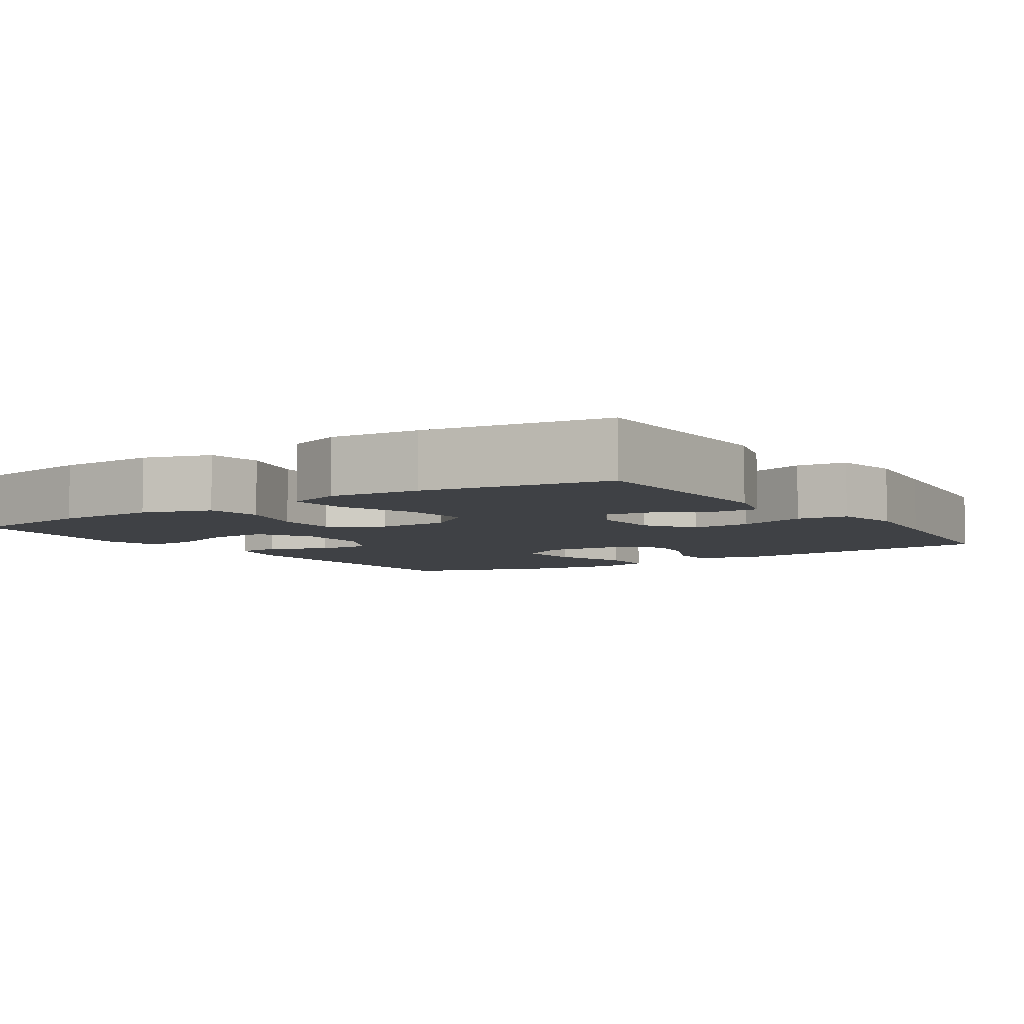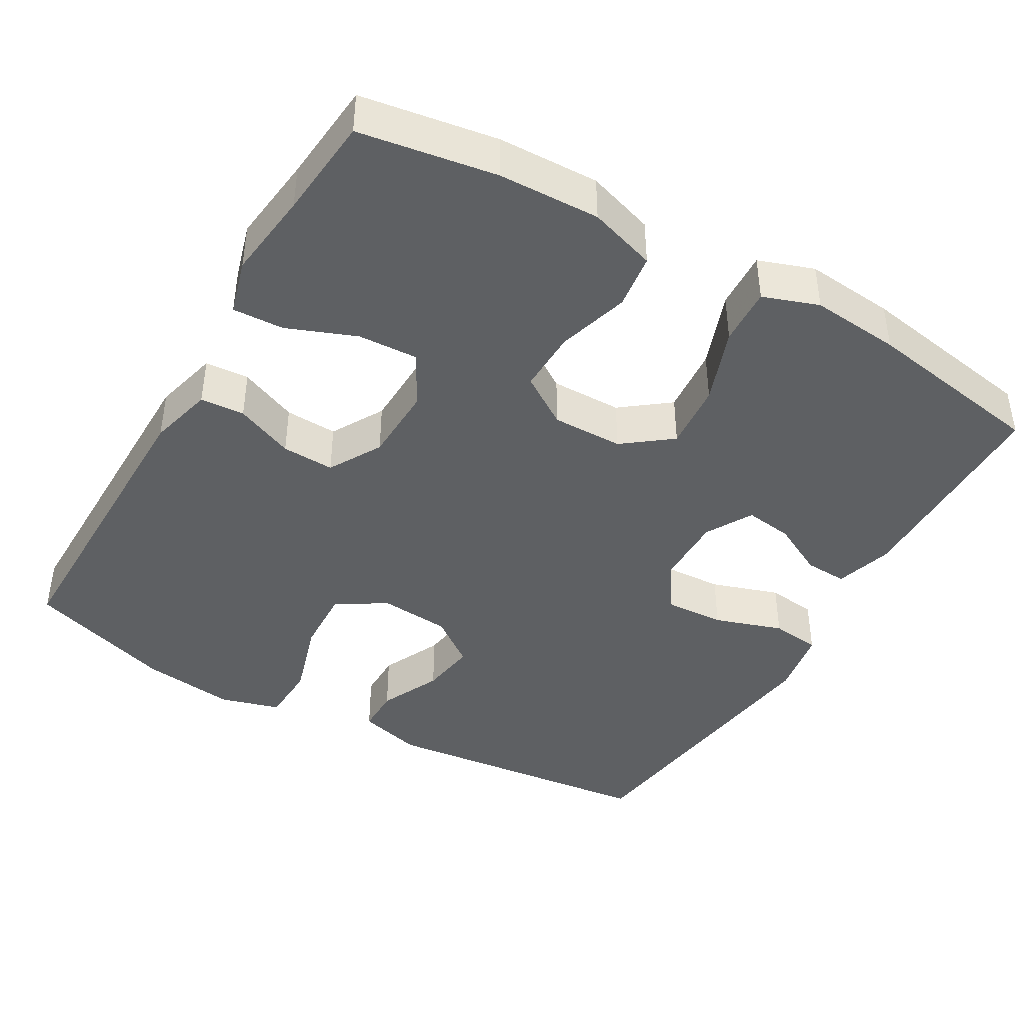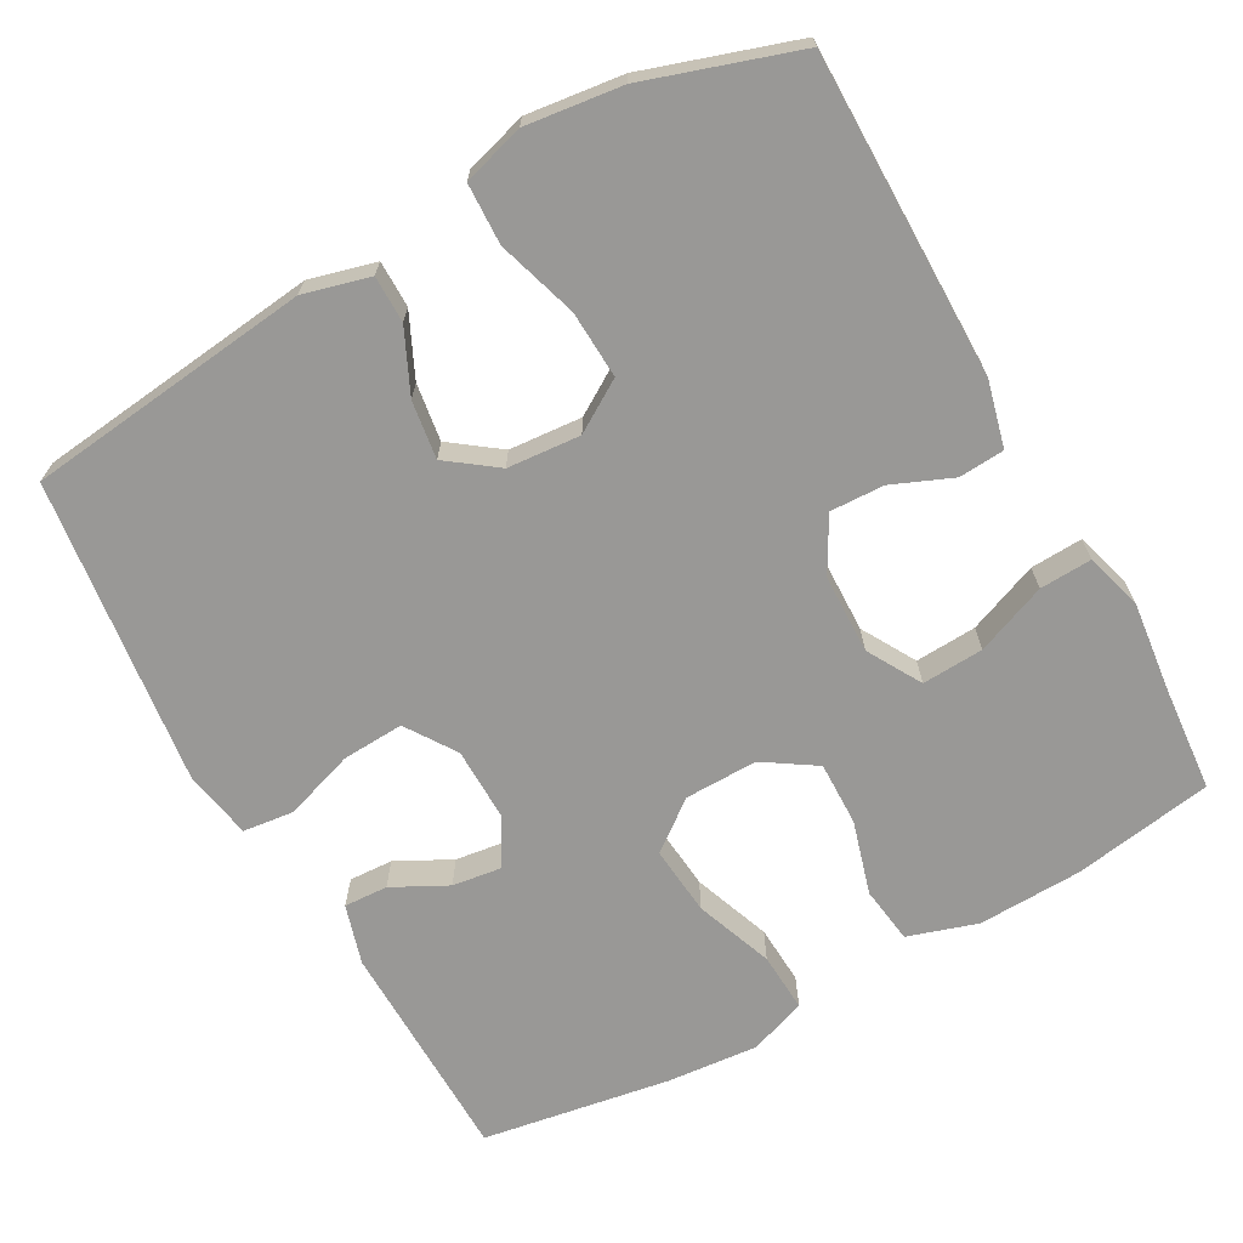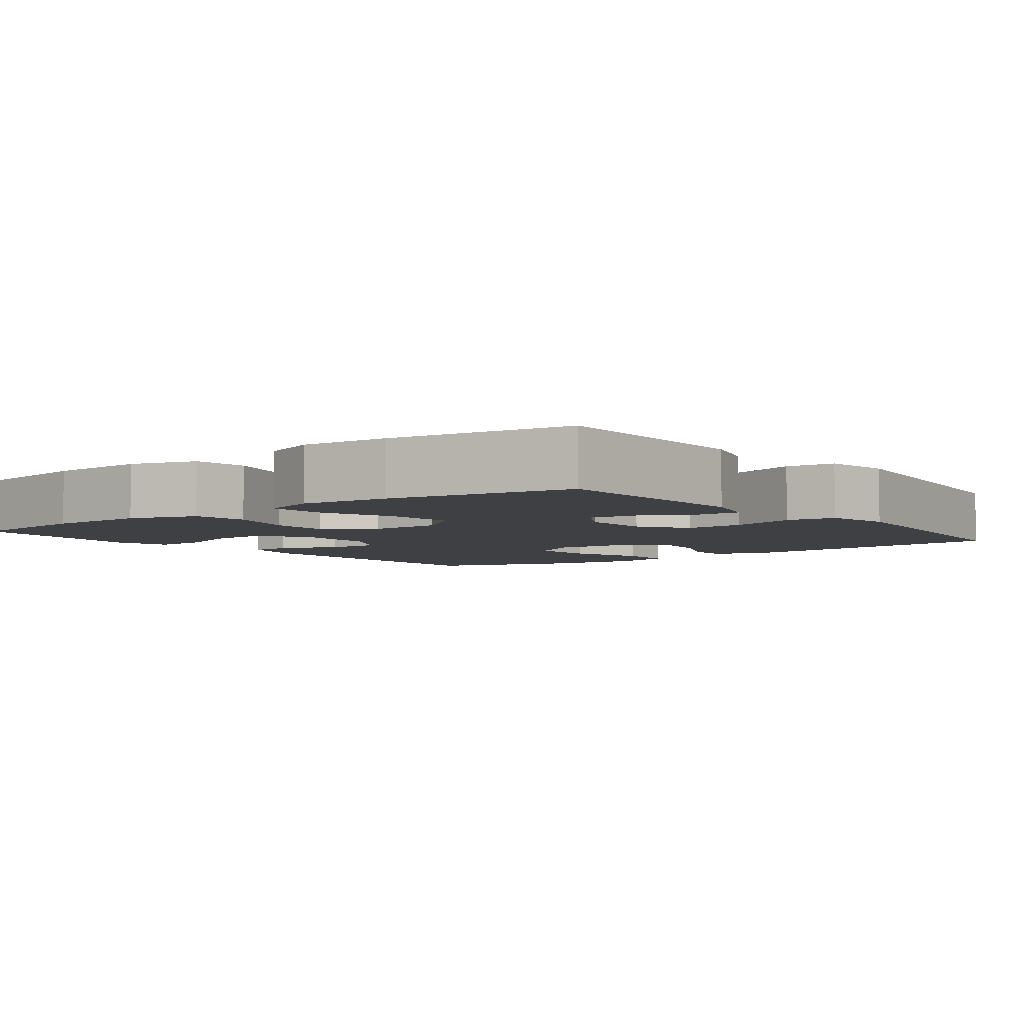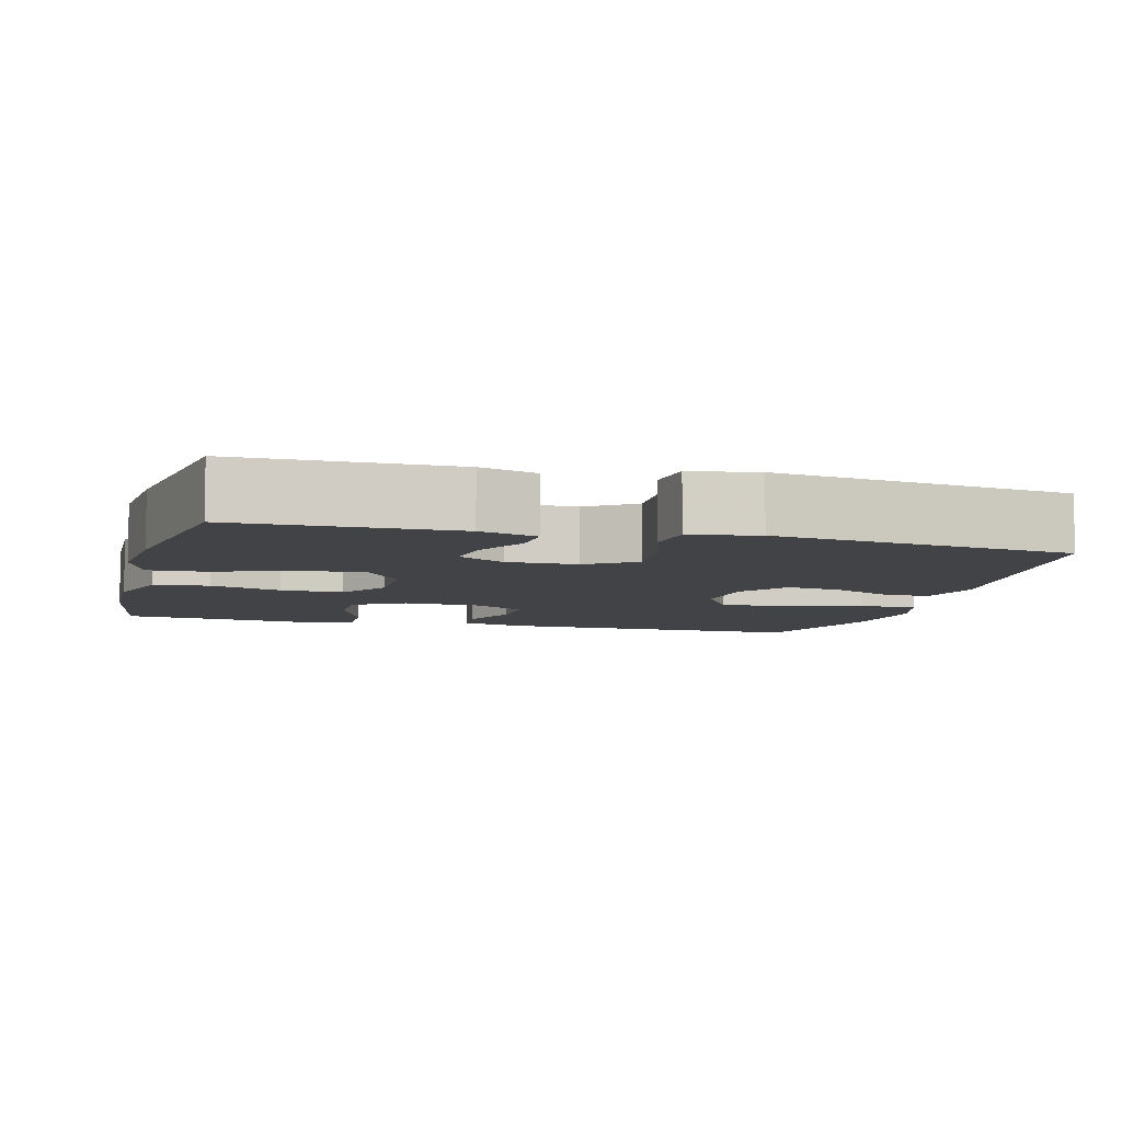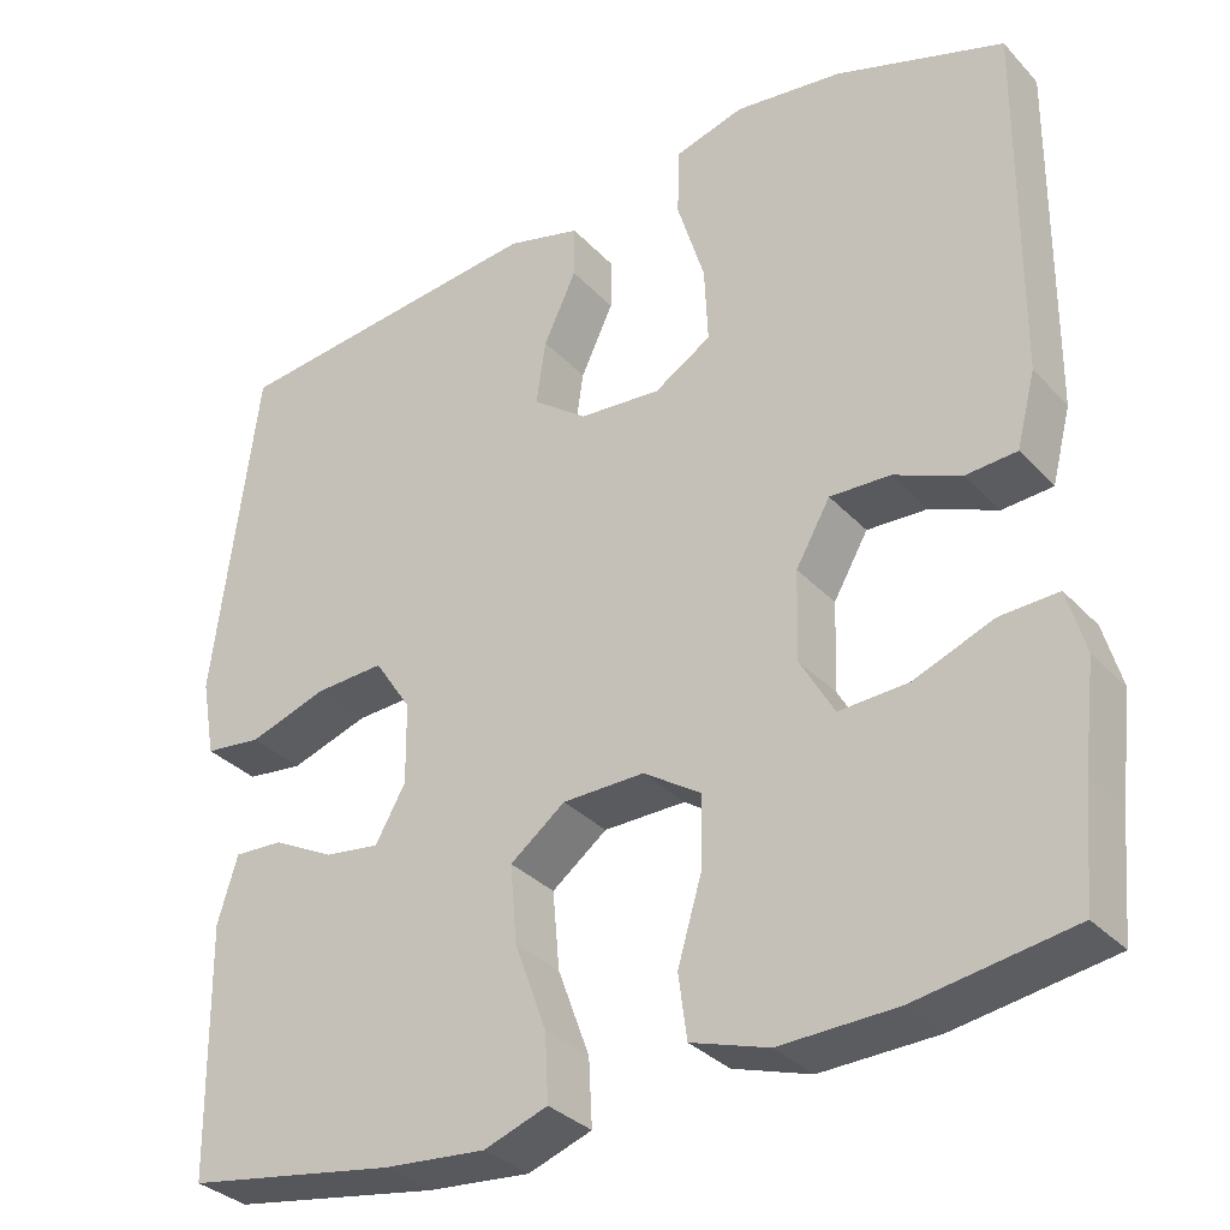
<metadata>
{"format":"obj","ext":"obj","renderer":"f3d","projection":"perspective","resolution":1024,"background":"white","views":[{"elev":-5.7,"azim":-146.0,"up":"+Y"},{"elev":-42.4,"azim":150.0,"up":"+Y"},{"elev":-68.6,"azim":29.3,"up":"+Y"},{"elev":-4.9,"azim":-142.4,"up":"+Y"},{"elev":-7.2,"azim":-104.8,"up":"+Y"},{"elev":-32.9,"azim":35.4,"up":"+Z"}]}
</metadata>
<code>
v -0.5 0.07 -0.5
v -0.504 0.07 -0.21
v -0.481 0.07 -0.133
v -0.424 0.07 -0.136
v -0.353 0.07 -0.173
v -0.289 0.07 -0.182
v -0.254 0.07 -0.12
v -0.255 0.07 -0.026
v -0.298 0.07 0.039
v -0.378 0.07 0.035
v -0.469 0.07 0.005
v -0.535 0.07 0.013
v -0.551 0.07 0.103
v -0.534 0.07 0.237
v -0.5 0.07 0.5
v -0.129 0.07 0.541
v -0.043 0.07 0.518
v -0.043 0.07 0.457
v -0.081 0.07 0.376
v -0.092 0.07 0.301
v -0.029 0.07 0.254
v 0.066 0.07 0.246
v 0.132 0.07 0.287
v 0.128 0.07 0.375
v 0.096 0.07 0.479
v 0.099 0.07 0.558
v 0.179 0.07 0.581
v 0.304 0.07 0.565
v 0.5 0.07 0.5
v 0.497 0.07 0.082
v 0.475 0.07 -0.004
v 0.416 0.07 -0.008
v 0.338 0.07 0.025
v 0.268 0.07 0.028
v 0.228 0.07 -0.042
v 0.225 0.07 -0.145
v 0.265 0.07 -0.215
v 0.345 0.07 -0.211
v 0.437 0.07 -0.175
v 0.505 0.07 -0.172
v 0.526 0.07 -0.246
v 0.512 0.07 -0.364
v 0.5 0.07 -0.5
v 0.318 0.07 -0.529
v 0.183 0.07 -0.533
v 0.093 0.07 -0.504
v 0.083 0.07 -0.43
v 0.111 0.07 -0.335
v 0.113 0.07 -0.252
v 0.046 0.07 -0.208
v -0.049 0.07 -0.209
v -0.113 0.07 -0.258
v -0.105 0.07 -0.348
v -0.068 0.07 -0.449
v -0.064 0.07 -0.526
v -0.138 0.07 -0.552
v -0.257 0.07 -0.541
v -0.5 0 -0.5
v -0.504 0 -0.21
v -0.481 0 -0.133
v -0.424 0 -0.136
v -0.353 0 -0.173
v -0.289 0 -0.182
v -0.254 0 -0.12
v -0.255 0 -0.026
v -0.298 0 0.039
v -0.378 0 0.035
v -0.469 0 0.005
v -0.535 0 0.013
v -0.551 0 0.103
v -0.534 0 0.237
v -0.5 0 0.5
v -0.129 0 0.541
v -0.043 0 0.518
v -0.043 0 0.457
v -0.081 0 0.376
v -0.092 0 0.301
v -0.029 0 0.254
v 0.066 0 0.246
v 0.132 0 0.287
v 0.128 0 0.375
v 0.096 0 0.479
v 0.099 0 0.558
v 0.179 0 0.581
v 0.304 0 0.565
v 0.5 0 0.5
v 0.497 0 0.082
v 0.475 0 -0.004
v 0.416 0 -0.008
v 0.338 0 0.025
v 0.268 0 0.028
v 0.228 0 -0.042
v 0.225 0 -0.145
v 0.265 0 -0.215
v 0.345 0 -0.211
v 0.437 0 -0.175
v 0.505 0 -0.172
v 0.526 0 -0.246
v 0.512 0 -0.364
v 0.5 0 -0.5
v 0.318 0 -0.529
v 0.183 0 -0.533
v 0.093 0 -0.504
v 0.083 0 -0.43
v 0.111 0 -0.335
v 0.113 0 -0.252
v 0.046 0 -0.208
v -0.049 0 -0.209
v -0.113 0 -0.258
v -0.105 0 -0.348
v -0.068 0 -0.449
v -0.064 0 -0.526
v -0.138 0 -0.552
v -0.257 0 -0.541
f 53 54 55 56
f 52 53 56 57
f 45 46 47 48
f 45 48 49
f 42 43 44 45
f 42 45 49
f 41 42 49 50
f 38 39 40 41
f 37 38 41
f 30 31 32 33
f 30 33 34
f 29 30 34
f 28 29 34 35
f 24 25 26 27
f 23 24 27 28
f 16 17 18 19
f 16 19 20
f 15 16 20
f 14 15 20 21
f 10 11 12 13
f 9 10 13 14
f 2 3 4 5
f 2 5 6
f 52 57 1 2
f 51 52 2 6
f 50 51 6 7
f 37 41 50
f 36 37 50 7
f 35 36 7 8
f 23 28 35
f 22 23 35 8
f 9 14 21 22
f 8 9 22
f 113 112 111 110
f 114 113 110 109
f 105 104 103 102
f 106 105 102
f 102 101 100 99
f 106 102 99
f 107 106 99 98
f 98 97 96 95
f 98 95 94
f 90 89 88 87
f 91 90 87
f 91 87 86
f 92 91 86 85
f 84 83 82 81
f 85 84 81 80
f 76 75 74 73
f 77 76 73
f 77 73 72
f 78 77 72 71
f 70 69 68 67
f 71 70 67 66
f 62 61 60 59
f 63 62 59
f 59 58 114 109
f 63 59 109 108
f 64 63 108 107
f 107 98 94
f 64 107 94 93
f 65 64 93 92
f 92 85 80
f 65 92 80 79
f 79 78 71 66
f 79 66 65
f 1 58 59 2
f 2 59 60 3
f 3 60 61 4
f 4 61 62 5
f 5 62 63 6
f 6 63 64 7
f 7 64 65 8
f 8 65 66 9
f 9 66 67 10
f 10 67 68 11
f 11 68 69 12
f 12 69 70 13
f 13 70 71 14
f 14 71 72 15
f 15 72 73 16
f 16 73 74 17
f 17 74 75 18
f 18 75 76 19
f 19 76 77 20
f 20 77 78 21
f 21 78 79 22
f 22 79 80 23
f 23 80 81 24
f 24 81 82 25
f 25 82 83 26
f 26 83 84 27
f 27 84 85 28
f 28 85 86 29
f 29 86 87 30
f 30 87 88 31
f 31 88 89 32
f 32 89 90 33
f 33 90 91 34
f 34 91 92 35
f 35 92 93 36
f 36 93 94 37
f 37 94 95 38
f 38 95 96 39
f 39 96 97 40
f 40 97 98 41
f 41 98 99 42
f 42 99 100 43
f 43 100 101 44
f 44 101 102 45
f 45 102 103 46
f 46 103 104 47
f 47 104 105 48
f 48 105 106 49
f 49 106 107 50
f 50 107 108 51
f 51 108 109 52
f 52 109 110 53
f 53 110 111 54
f 54 111 112 55
f 55 112 113 56
f 56 113 114 57
f 57 114 58 1

</code>
